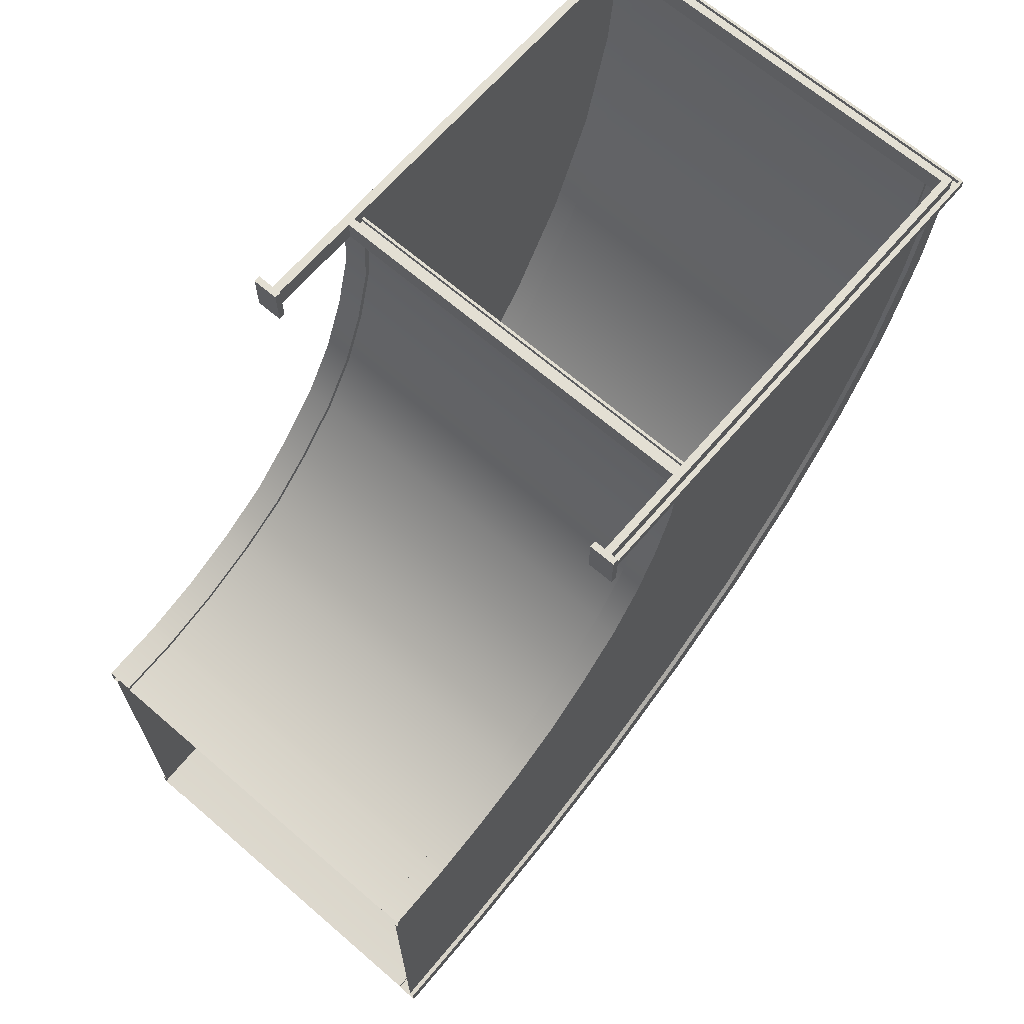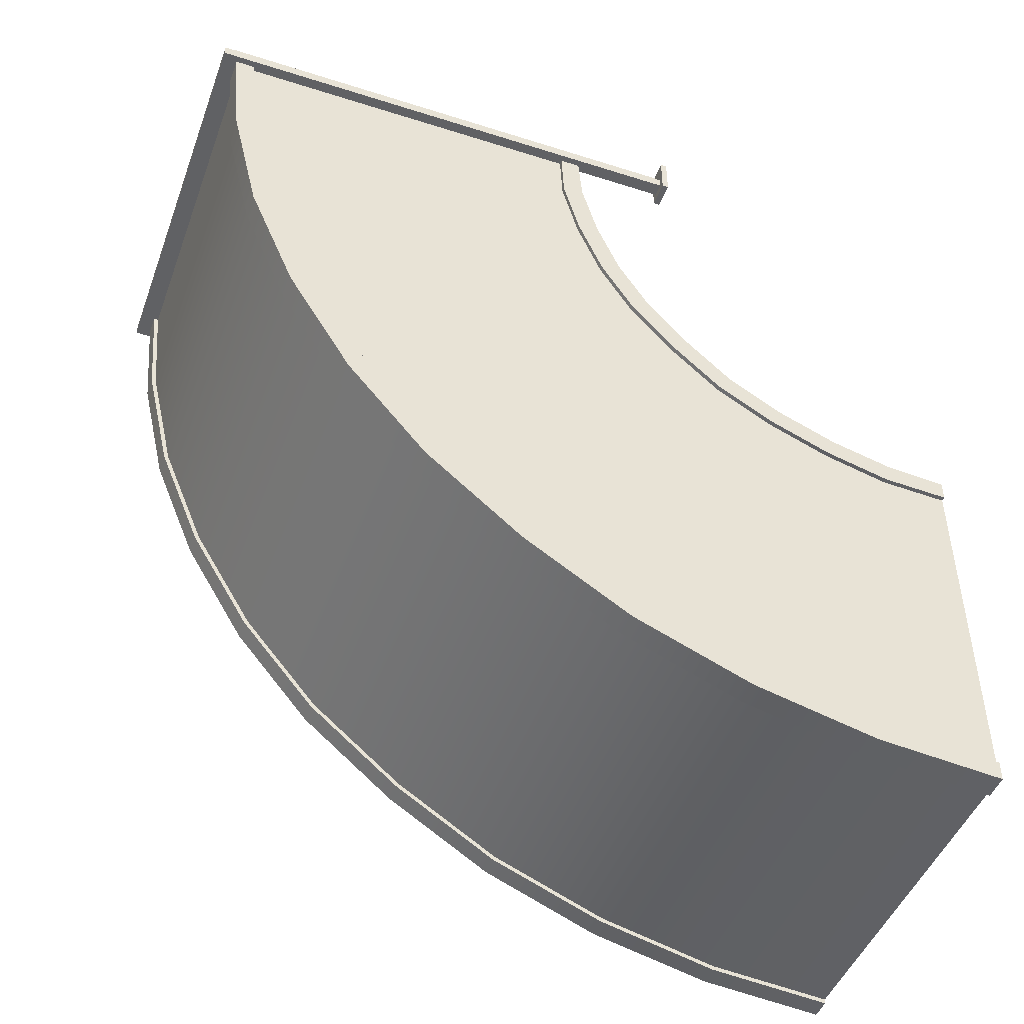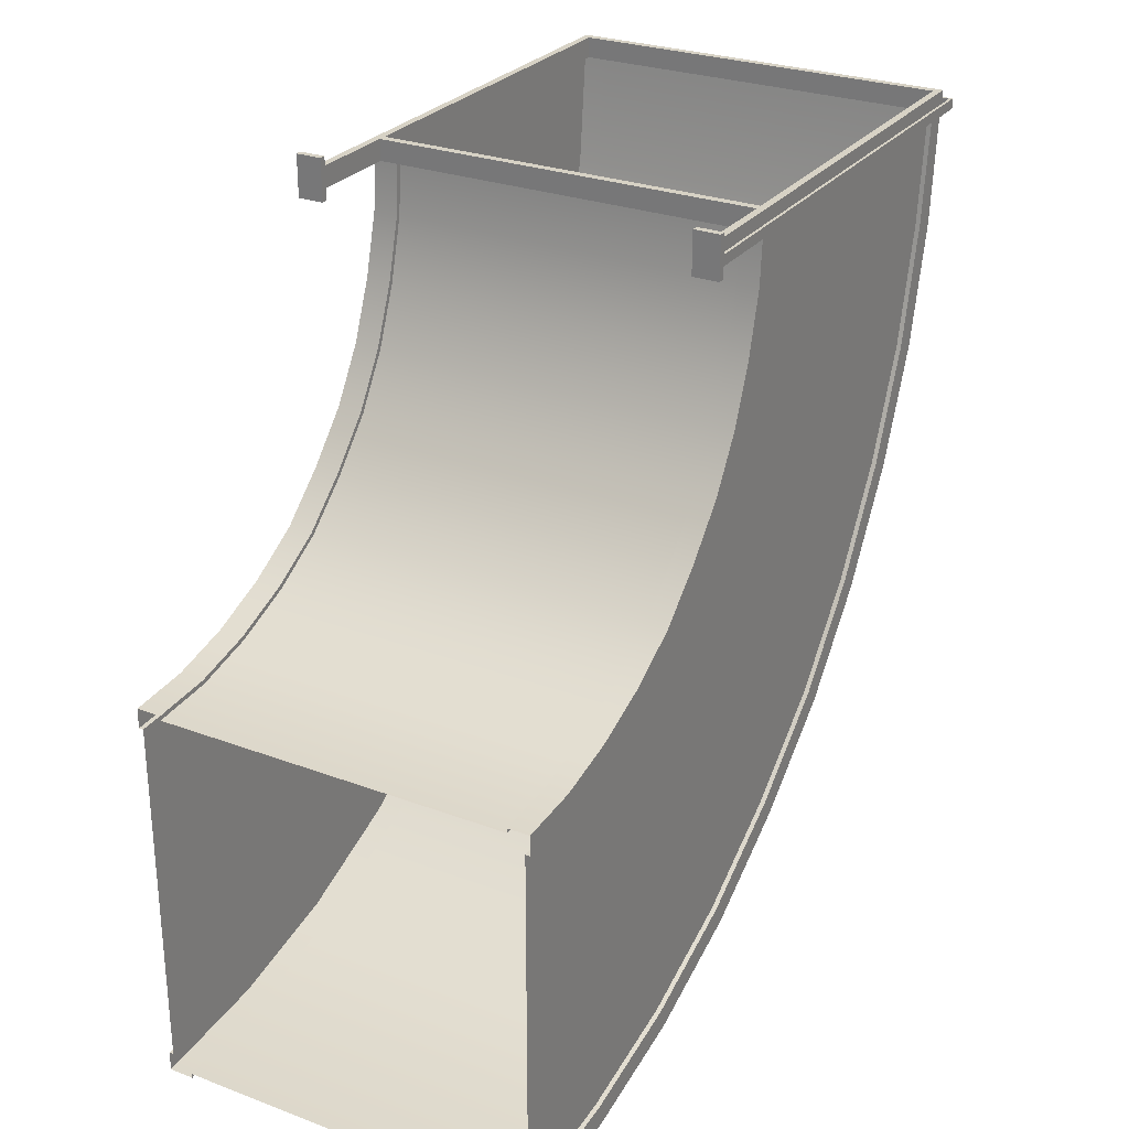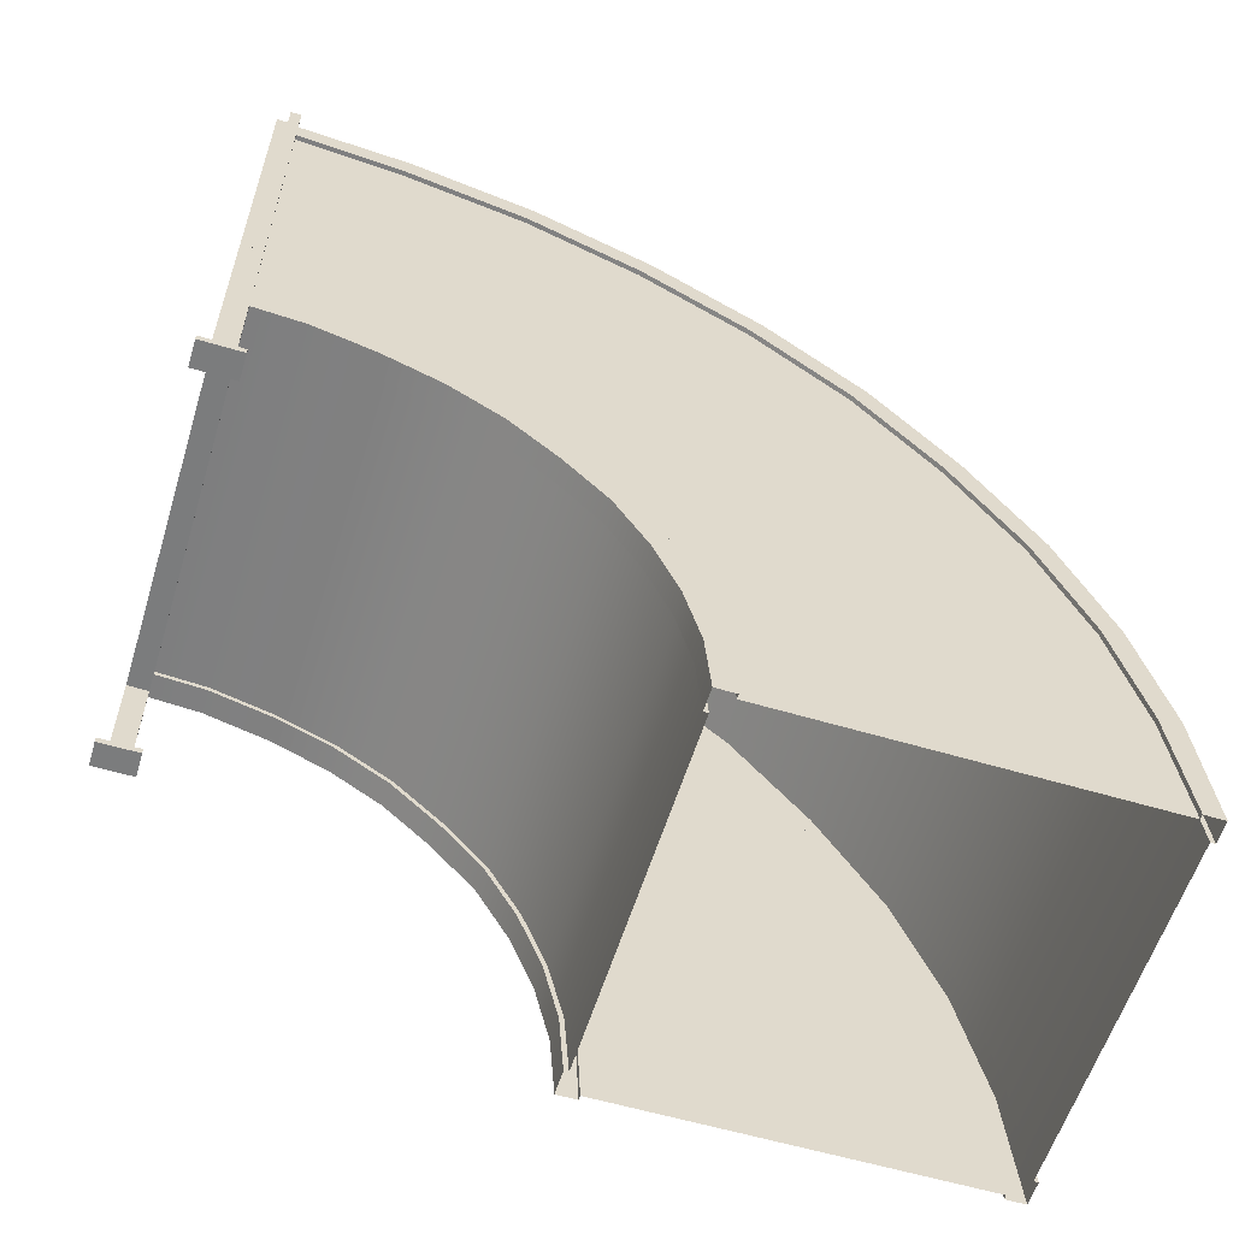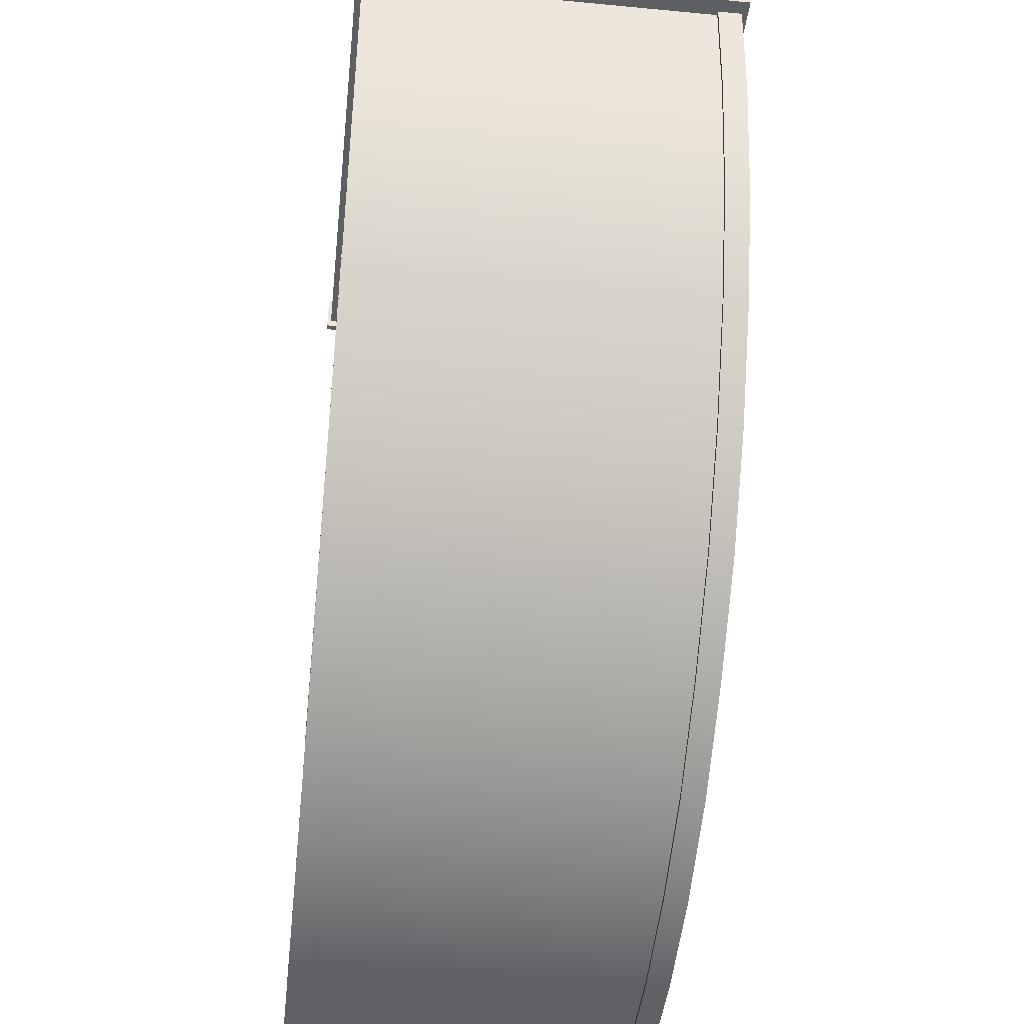
<metadata>
{"format":"obj","ext":"obj","renderer":"f3d","projection":"perspective","resolution":1024,"background":"white","views":[{"elev":67.0,"azim":40.8,"up":"+Z"},{"elev":-46.8,"azim":-109.9,"up":"+Z"},{"elev":27.6,"azim":29.8,"up":"+Z"},{"elev":-58.6,"azim":72.9,"up":"+Y"},{"elev":-41.1,"azim":173.5,"up":"+Z"}]}
</metadata>
<code>
g default
v -100 25.17 -15.7
v -100 21.18 -30.96
v -100 15.31 -45.62
v -100 7.295 -58.75
v -100 -3.126 -70.4
v -100 -14.8 -81.08
v -100 -28.35 -89.02
v -100 -43.05 -95.02
v -100 -58.1 -98.77
v -100 -73.71 -100
v -100 26.29 0
v -100 123.4 -31.22
v -100 116.1 -61.76
v -100 104.1 -90.47
v -100 87.72 -117.5
v -100 67.64 -141.2
v -100 43.47 -161.2
v -100 16.92 -177.9
v -100 -12.22 -189.9
v -100 -42.49 -197.1
v -100 -73.71 -200
v -100 126.3 0
v 1.5e-05 123.4 -31.22
v 1.5e-05 116.1 -61.76
v 1.5e-05 104.1 -90.47
v 1.5e-05 87.72 -117.5
v 1.5e-05 67.64 -141.2
v 1.5e-05 43.47 -161.2
v 1.5e-05 16.92 -177.9
v 1.5e-05 -12.23 -189.9
v 1.5e-05 -42.49 -197.1
v 0 -73.71 -200
v 1.5e-05 126.3 0
v 0 25.17 -15.7
v 0 21.18 -30.96
v 0 15.31 -45.62
v 0 7.295 -58.75
v 0 -3.12 -70.39
v 0 -14.79 -81.07
v 0 -28.34 -89.01
v 0 -43.04 -95.01
v 0 -58.1 -98.77
v 0 -73.71 -100
v 0 26.29 0
v -93.68 123.4 -31.22
v -93.68 116.1 -61.76
v -5.425 123.4 -31.22
v -5.425 116.1 -61.76
v -93.68 104.1 -90.47
v -5.425 104.1 -90.47
v -93.68 87.72 -117.5
v -5.425 87.72 -117.5
v -93.68 67.64 -141.2
v -5.425 67.64 -141.2
v -93.68 43.47 -161.2
v -5.425 43.47 -161.2
v -93.68 16.92 -177.9
v -5.425 16.92 -177.9
v -93.68 -12.14 -189.8
v -5.425 -12.14 -189.8
v -93.68 -42.49 -197.1
v -5.425 -42.49 -197.1
v -93.68 -73.71 -200
v -5.425 -73.71 -200
v -93.68 126.3 0
v -5.425 126.3 0
v -5.425 25.17 -15.7
v -5.425 21.18 -30.96
v -93.68 25.17 -15.7
v -93.68 21.18 -30.96
v -5.425 15.31 -45.62
v -93.68 15.31 -45.62
v -5.425 7.271 -58.78
v -93.68 7.259 -58.79
v -5.425 -3.345 -70.67
v -93.68 -3.389 -70.72
v -5.425 -14.79 -81.07
v -93.68 -14.8 -81.08
v -5.425 -28.34 -89.01
v -93.68 -28.35 -89.02
v -5.425 -43.04 -95.01
v -93.68 -43.05 -95.02
v -5.425 -58.1 -98.77
v -93.68 -58.1 -98.77
v -5.425 -73.71 -100
v -93.68 -73.71 -100
v -5.425 26.29 0
v -93.68 26.29 0
v -100 31.28 0
v -100 30.64 -16.56
v -100 26.44 -32.67
v -100 20.24 -48.13
v -100 11.77 -62
v -100 0.8784 -74.2
v -100 -11.36 -85.33
v -100 -25.61 -93.67
v -100 -41.15 -100.1
v -100 -57.16 -104.1
v -100 -73.71 -105
v 0 31.28 0
v 0 30.57 -16.55
v 0 26.37 -32.65
v 0 20.18 -48.1
v 0 11.71 -61.96
v 0 0.8294 -74.15
v 0 -11.4 -85.27
v 0 -25.64 -93.61
v 0 -41.18 -99.99
v 0 -57.17 -104.1
v 0 -73.71 -105
v 1.5e-05 121.3 0
v 1.5e-05 117.7 -30.33
v 1.5e-05 110.7 -60
v 1.5e-05 99.02 -87.89
v 1.5e-05 83.12 -114.1
v 1.5e-05 63.61 -137.2
v 1.5e-05 40.13 -156.6
v 1.5e-05 14.33 -172.8
v 1.5e-05 -14.11 -184.6
v 1.5e-05 -43.51 -191.7
v 1.5e-05 -73.71 -195
v -100 121.3 0
v -100 118.1 -30.38
v -100 111 -60.1
v -100 99.3 -88.03
v -100 83.37 -114.3
v -100 63.83 -137.4
v -100 40.31 -156.9
v -100 14.47 -173.1
v -100 -14 -184.9
v -100 -43.47 -192
v -100 -73.71 -195
v -93.68 122.2 -31.05
v -93.68 115 -61.41
v -5.425 122.2 -31.05
v -5.425 115 -61.41
v -93.68 103.1 -89.95
v -5.425 103.1 -89.95
v -93.68 86.8 -116.8
v -5.425 86.8 -116.8
v -93.68 66.83 -140.4
v -5.425 66.83 -140.4
v -93.68 42.8 -160.3
v -5.425 42.8 -160.3
v -93.68 16.4 -176.9
v -5.425 16.4 -176.9
v -93.68 -12.51 -188.7
v -5.425 -12.51 -188.7
v -93.68 -42.68 -196
v -5.425 -42.68 -196
v -93.68 -73.71 -198.9
v -5.425 -73.71 -198.9
v -93.68 125.1 0
v -5.425 125.1 0.09009
v -5.425 26.31 -15.88
v -5.425 22.26 -31.31
v -93.68 26.31 -15.88
v -93.68 22.26 -31.31
v -5.425 16.33 -46.14
v -93.68 16.33 -46.14
v -5.425 8.174 -59.48
v -93.68 8.172 -59.48
v -5.425 -2.637 -71.6
v -93.68 -2.637 -71.6
v -5.425 -14.1 -81.97
v -93.68 -14.11 -81.98
v -5.425 -27.79 -89.99
v -93.68 -27.79 -90
v -5.425 -42.66 -96.06
v -93.68 -42.66 -96.06
v -5.425 -57.92 -99.89
v -93.68 -57.92 -99.89
v -5.425 -73.71 -101.1
v -93.68 -73.71 -101.1
v -5.425 27.44 0
v -93.68 27.44 0
v -98.85 31.28 0
v -98.85 30.64 -16.56
v -98.85 121.3 0
v -98.85 118.1 -30.38
v -98.85 26.44 -32.67
v -98.85 111 -60.1
v -98.85 20.24 -48.13
v -98.85 99.3 -88.03
v -98.85 11.77 -62
v -98.85 83.37 -114.3
v -98.85 0.8997 -74.17
v -98.85 63.83 -137.4
v -98.85 -11.31 -85.27
v -98.85 40.31 -156.9
v -98.85 -25.55 -93.61
v -98.85 14.47 -173.1
v -98.85 -41.12 -100
v -98.85 -14 -184.9
v -98.85 -57.16 -104.1
v -98.85 -43.47 -192
v -98.85 -73.71 -105
v -98.85 -73.71 -195
v -1.149 121.3 0
v -1.149 117.7 -30.33
v -1.149 31.28 0
v -1.149 30.57 -16.55
v -1.149 110.7 -60
v -1.149 26.37 -32.65
v -1.149 99.02 -87.89
v -1.149 20.18 -48.1
v -1.149 83.12 -114.1
v -1.149 11.71 -61.96
v -1.149 63.61 -137.2
v -1.149 0.8845 -74.08
v -1.149 40.13 -156.6
v -1.149 -11.28 -85.13
v -1.149 14.33 -172.8
v -1.149 -25.5 -93.45
v -1.149 -14.11 -184.6
v -1.149 -41.08 -99.88
v -1.149 -43.51 -191.7
v -1.149 -57.17 -104.1
v -1.149 -73.71 -195
v -1.149 -73.71 -105
v -100.1 1.603 1.9
v 0.1136 1.603 1.9
v -100.1 126.8 1.9
v 0.1136 126.8 1.9
v -98.25 124.8 -3.37
v -1.749 124.8 -3.37
v -98.25 1.603 -3.37
v -1.749 1.603 -3.37
v -100.1 126.8 -1.875
v -100.1 1.603 -1.875
v 0.1136 1.603 -1.875
v 0.1136 126.8 -1.875
v -101.6 1.603 -3.37
v -101.6 129.7 -3.37
v 1.63 1.603 -3.37
v 1.63 129.7 -3.37
v -100.9 129 -1.875
v -100.9 1.603 -1.875
v 0.9271 1.603 -1.875
v 0.9271 129 -1.875
v -100.9 129 -0.7667
v -100.9 1.603 -0.7667
v -101.6 129.7 -0.7667
v -101.6 1.603 -0.7667
v 0.9271 1.603 -0.7667
v 1.63 1.603 -0.7667
v 0.9271 129 -0.7667
v 1.63 129.7 -0.7667
v -98.25 1.603 1.9
v -1.749 1.603 1.9
v -1.749 124.8 1.9
v -98.25 124.8 1.9
v -3.817 0 4.968
v 2.663 0 4.968
v -3.817 1.603 4.968
v 2.663 1.603 4.968
v -3.817 1.603 -5.387
v 2.663 1.603 -5.387
v -3.817 0 -5.387
v 2.663 0 -5.387
v -98.66 25.95 1.9
v -98.66 27.94 1.9
v -98.66 27.94 -1.875
v -98.66 30.18 -1.875
v -98.66 30.18 -0.7667
v -98.66 30.88 -0.7667
v -98.66 30.88 -3.37
v -98.66 25.95 -3.37
v -1.749 27.94 1.9
v -1.749 27.94 -1.875
v -1.749 30.18 -1.875
v -1.749 30.18 -0.7667
v -1.749 30.88 -0.7667
v -1.749 30.88 -3.37
v -1.749 25.95 -3.37
v -1.749 25.95 1.9
v -103.1 0 4.968
v -96.67 0 4.968
v -103.1 1.603 4.968
v -96.67 1.603 4.968
v -103.1 1.603 -5.387
v -96.67 1.603 -5.387
v -103.1 0 -5.387
v -96.67 0 -5.387
g AirDuct_90_Down_LOD0 AirDuct_90_Down
f 90 91 2 1
f 91 92 3 2
f 92 93 4 3
f 93 94 5 4
f 94 95 6 5
f 95 96 7 6
f 96 97 8 7
f 97 98 9 8
f 98 99 10 9
f 11 89 90 1
f 112 113 24 23
f 113 114 25 24
f 114 115 26 25
f 115 116 27 26
f 116 117 28 27
f 117 118 29 28
f 118 119 30 29
f 119 120 31 30
f 120 121 32 31
f 33 111 112 23
f 45 46 13 12
f 23 24 48 47
f 46 49 14 13
f 24 25 50 48
f 49 51 15 14
f 25 26 52 50
f 51 53 16 15
f 26 27 54 52
f 53 55 17 16
f 27 28 56 54
f 55 57 18 17
f 28 29 58 56
f 57 59 19 18
f 29 30 60 58
f 59 61 20 19
f 30 31 62 60
f 61 63 21 20
f 31 32 64 62
f 22 65 45 12
f 66 33 23 47
f 67 68 35 34
f 1 2 70 69
f 68 71 36 35
f 2 3 72 70
f 71 73 37 36
f 3 4 74 72
f 73 75 38 37
f 4 5 76 74
f 75 77 39 38
f 5 6 78 76
f 77 79 40 39
f 6 7 80 78
f 79 81 41 40
f 7 8 82 80
f 81 83 42 41
f 8 9 84 82
f 83 85 43 42
f 9 10 86 84
f 44 87 67 34
f 88 11 1 69
f 100 44 34 101
f 34 35 102 101
f 35 36 103 102
f 36 37 104 103
f 37 38 105 104
f 38 39 106 105
f 39 40 107 106
f 40 41 108 107
f 41 42 109 108
f 42 43 110 109
f 122 22 12 123
f 12 13 124 123
f 13 14 125 124
f 14 15 126 125
f 15 16 127 126
f 16 17 128 127
f 17 18 129 128
f 18 19 130 129
f 19 20 131 130
f 20 21 132 131
f 133 134 46 45
f 47 48 136 135
f 134 137 49 46
f 48 50 138 136
f 137 139 51 49
f 50 52 140 138
f 139 141 53 51
f 52 54 142 140
f 141 143 55 53
f 54 56 144 142
f 143 145 57 55
f 56 58 146 144
f 145 147 59 57
f 58 60 148 146
f 147 149 61 59
f 60 62 150 148
f 149 151 63 61
f 62 64 152 150
f 65 153 133 45
f 154 66 47 135
f 155 156 68 67
f 69 70 158 157
f 156 159 71 68
f 70 72 160 158
f 159 161 73 71
f 72 74 162 160
f 161 163 75 73
f 74 76 164 162
f 163 165 77 75
f 76 78 166 164
f 165 167 79 77
f 78 80 168 166
f 167 169 81 79
f 80 82 170 168
f 169 171 83 81
f 82 84 172 170
f 171 173 85 83
f 84 86 174 172
f 87 175 155 67
f 176 88 69 157
f 89 177 178 90
f 179 122 123 180
f 178 181 91 90
f 123 124 182 180
f 181 183 92 91
f 124 125 184 182
f 183 185 93 92
f 125 126 186 184
f 185 187 94 93
f 126 127 188 186
f 187 189 95 94
f 127 128 190 188
f 189 191 96 95
f 128 129 192 190
f 191 193 97 96
f 129 130 194 192
f 193 195 98 97
f 130 131 196 194
f 195 197 99 98
f 131 132 198 196
f 111 199 200 112
f 201 100 101 202
f 200 203 113 112
f 101 102 204 202
f 203 205 114 113
f 102 103 206 204
f 205 207 115 114
f 103 104 208 206
f 207 209 116 115
f 104 105 210 208
f 209 211 117 116
f 105 106 212 210
f 211 213 118 117
f 106 107 214 212
f 213 215 119 118
f 107 108 216 214
f 215 217 120 119
f 108 109 218 216
f 217 219 121 120
f 109 110 220 218
f 178 177 179 180
f 181 178 180 182
f 183 181 182 184
f 185 183 184 186
f 187 185 186 188
f 189 187 188 190
f 191 189 190 192
f 193 191 192 194
f 195 193 194 196
f 197 195 196 198
f 156 155 157 158
f 159 156 158 160
f 161 159 160 162
f 163 161 162 164
f 165 163 164 166
f 167 165 166 168
f 169 167 168 170
f 171 169 170 172
f 173 171 172 174
f 155 175 176 157
f 200 199 201 202
f 203 200 202 204
f 205 203 204 206
f 207 205 206 208
f 209 207 208 210
f 211 209 210 212
f 213 211 212 214
f 215 213 214 216
f 217 215 216 218
f 219 217 218 220
f 134 133 135 136
f 137 134 136 138
f 139 137 138 140
f 141 139 140 142
f 143 141 142 144
f 145 143 144 146
f 147 145 146 148
f 149 147 148 150
f 151 149 150 152
f 133 153 154 135
f 223 224 232 229
f 222 231 232 224
f 230 221 223 229
f 230 229 237 238
f 225 227 233 234
f 232 231 239 240
f 228 226 236 235
f 229 232 240 237
f 226 225 234 236
f 242 241 243 244
f 247 245 246 248
f 241 247 248 243
f 238 237 241 242
f 233 244 243 234
f 240 239 245 247
f 236 248 246 235
f 237 240 247 241
f 234 243 248 236
f 222 224 251 250
f 224 223 252 251
f 223 221 249 252
f 250 251 226 228
f 251 252 225 226
f 252 249 227 225
f 253 254 256 255
f 255 256 258 257
f 257 258 260 259
f 259 260 254 253
f 254 260 258 256
f 259 253 255 257
f 276 269 262 261
f 263 262 269 270
f 264 263 270 271
f 265 264 271 272
f 266 265 272 273
f 273 274 267 266
f 268 267 274 275
f 261 268 275 276
f 223 224 232 229
f 222 231 232 224
f 230 221 223 229
f 230 229 237 238
f 225 227 233 234
f 232 231 239 240
f 228 226 236 235
f 229 232 240 237
f 226 225 234 236
f 242 241 243 244
f 247 245 246 248
f 241 247 248 243
f 238 237 241 242
f 233 244 243 234
f 240 239 245 247
f 236 248 246 235
f 237 240 247 241
f 234 243 248 236
f 222 224 251 250
f 224 223 252 251
f 223 221 249 252
f 250 251 226 228
f 251 252 225 226
f 252 249 227 225
f 253 254 256 255
f 255 256 258 257
f 257 258 260 259
f 259 260 254 253
f 254 260 258 256
f 259 253 255 257
f 277 278 280 279
f 279 280 282 281
f 281 282 284 283
f 283 284 278 277
f 278 284 282 280
f 283 277 279 281
f 276 269 262 261
f 263 262 269 270
f 264 263 270 271
f 265 264 271 272
f 266 265 272 273
f 273 274 267 266
f 268 267 274 275
f 261 268 275 276

</code>
